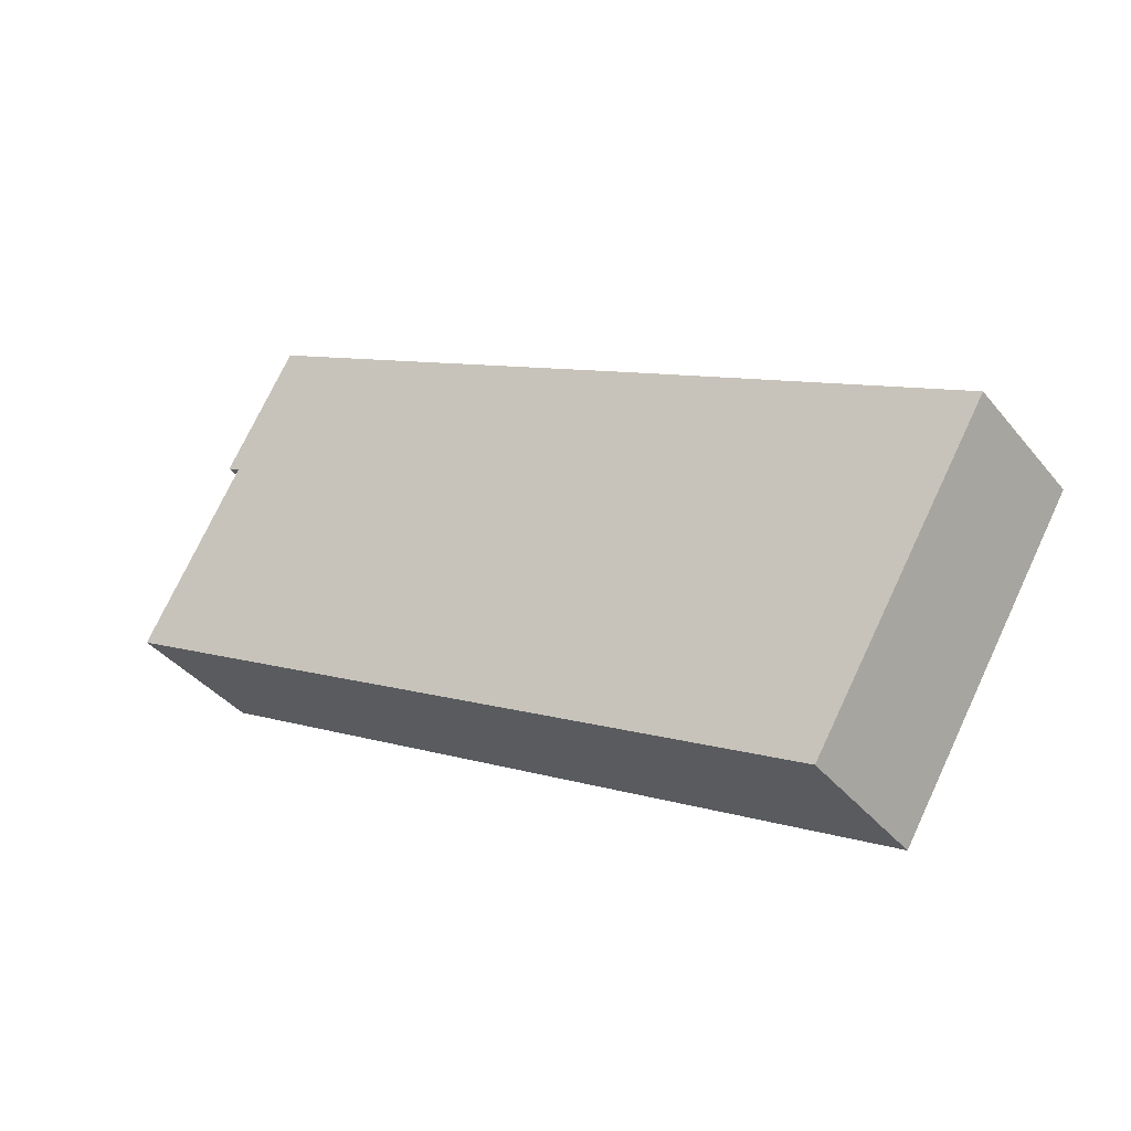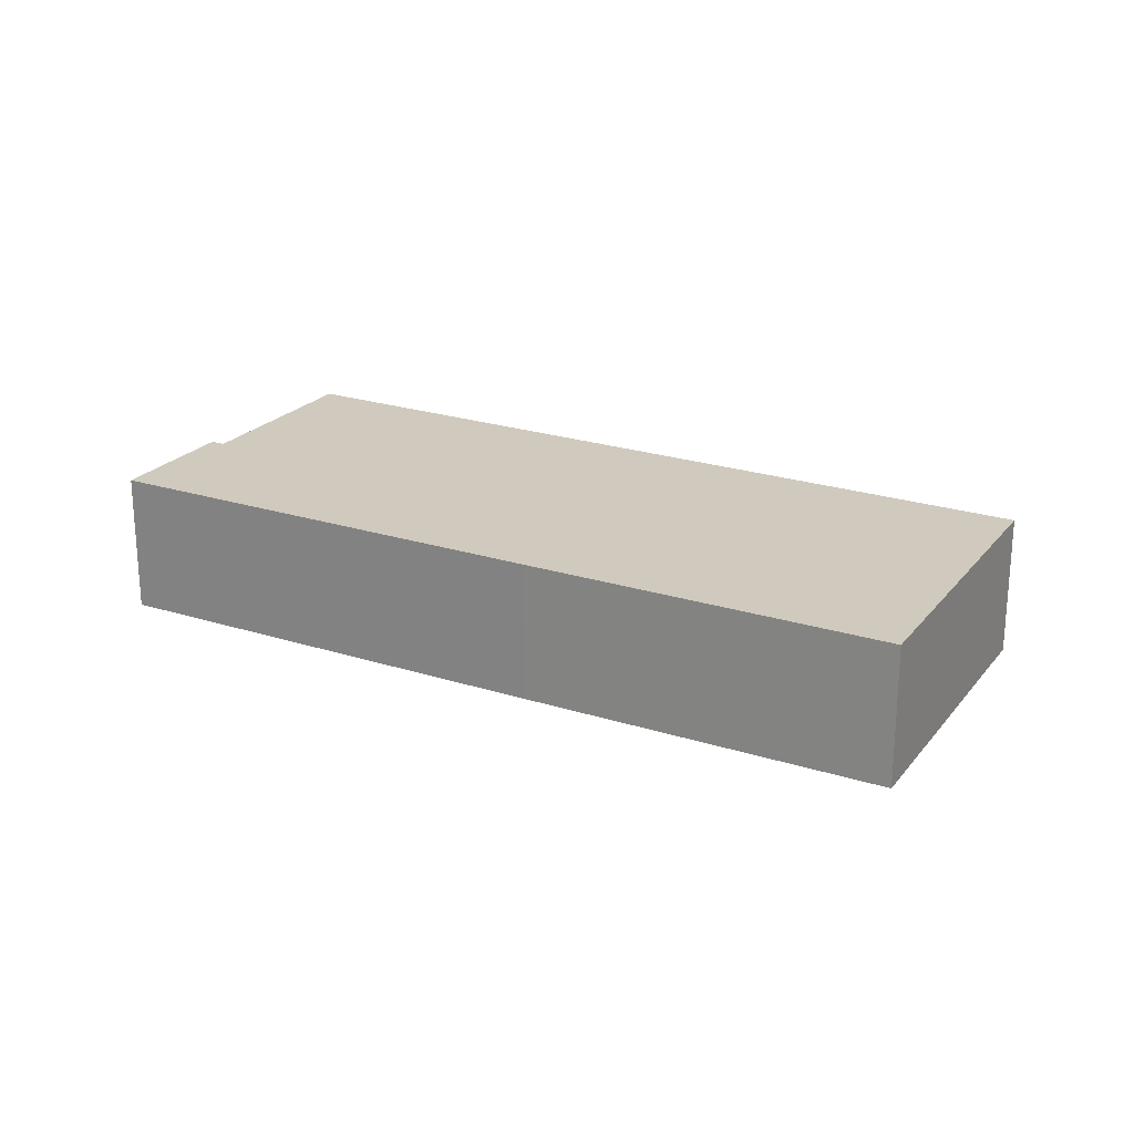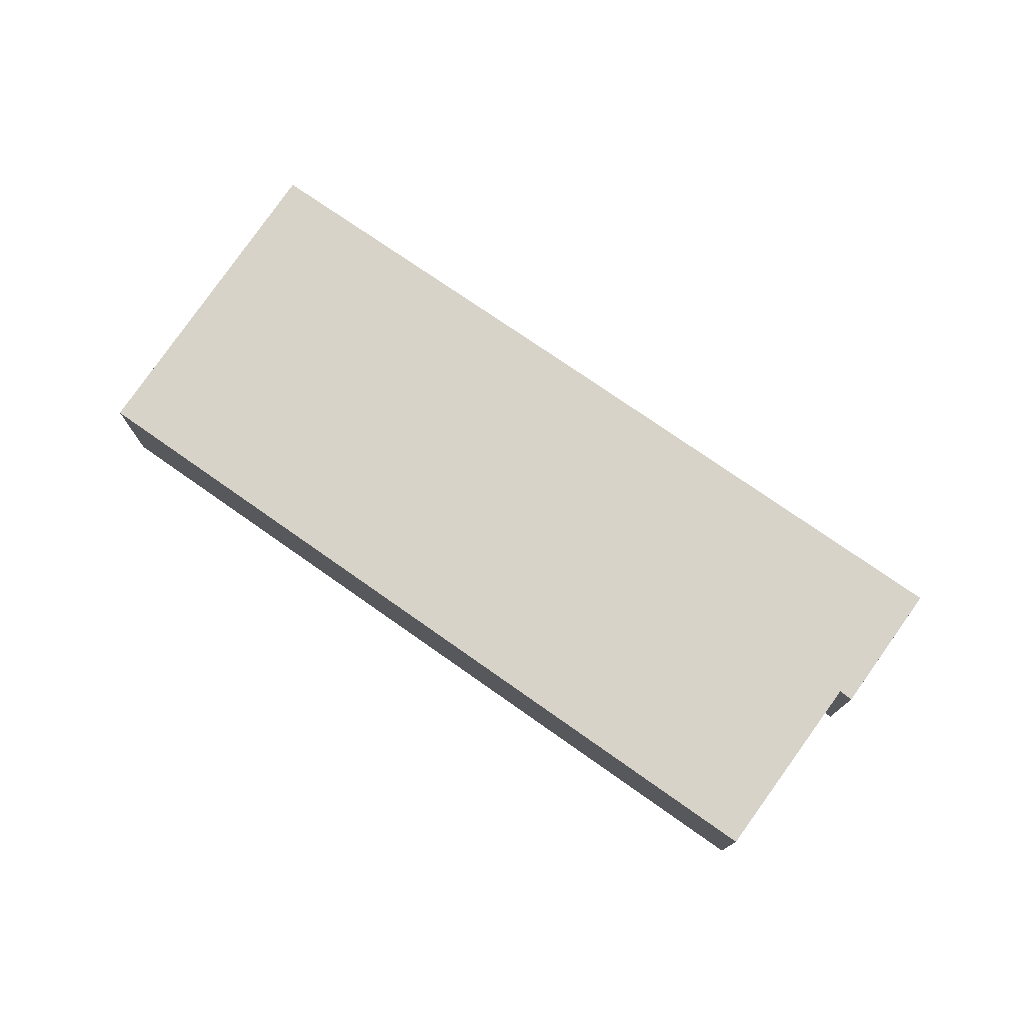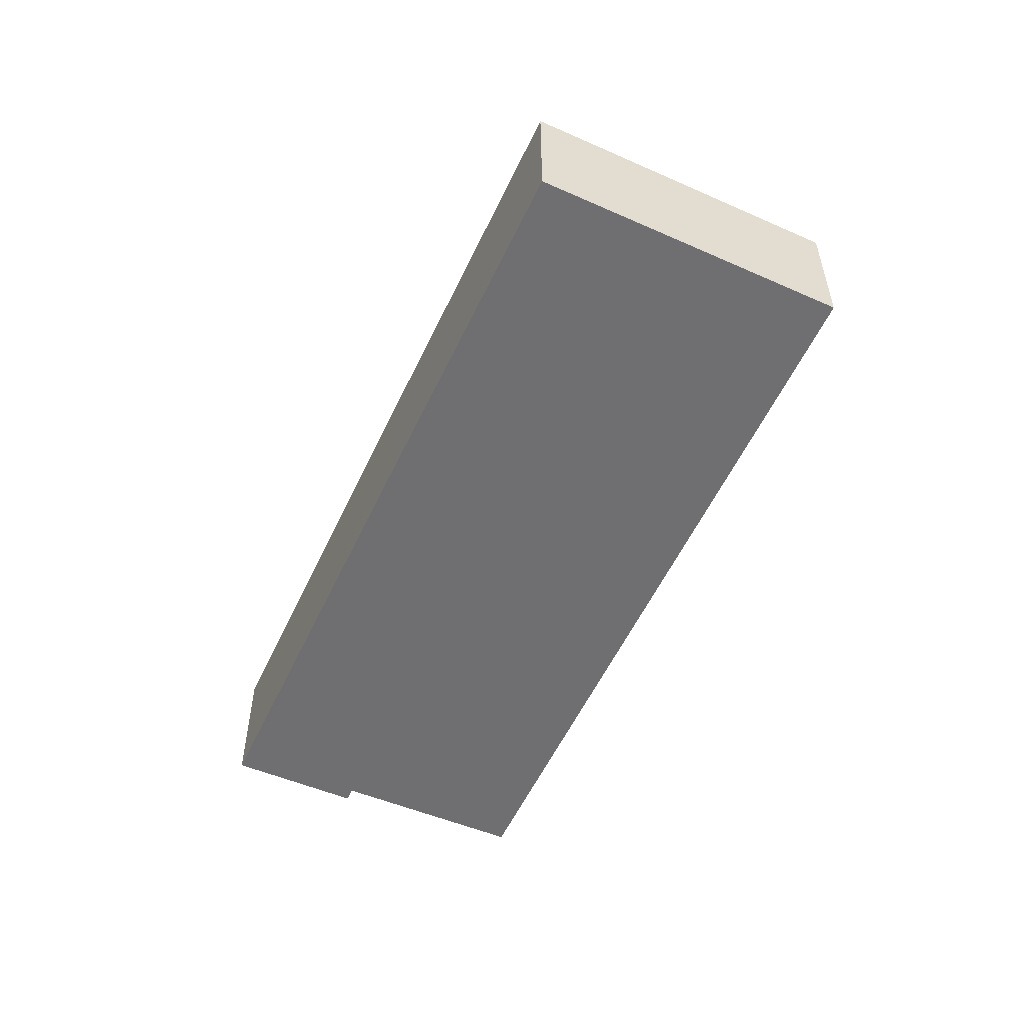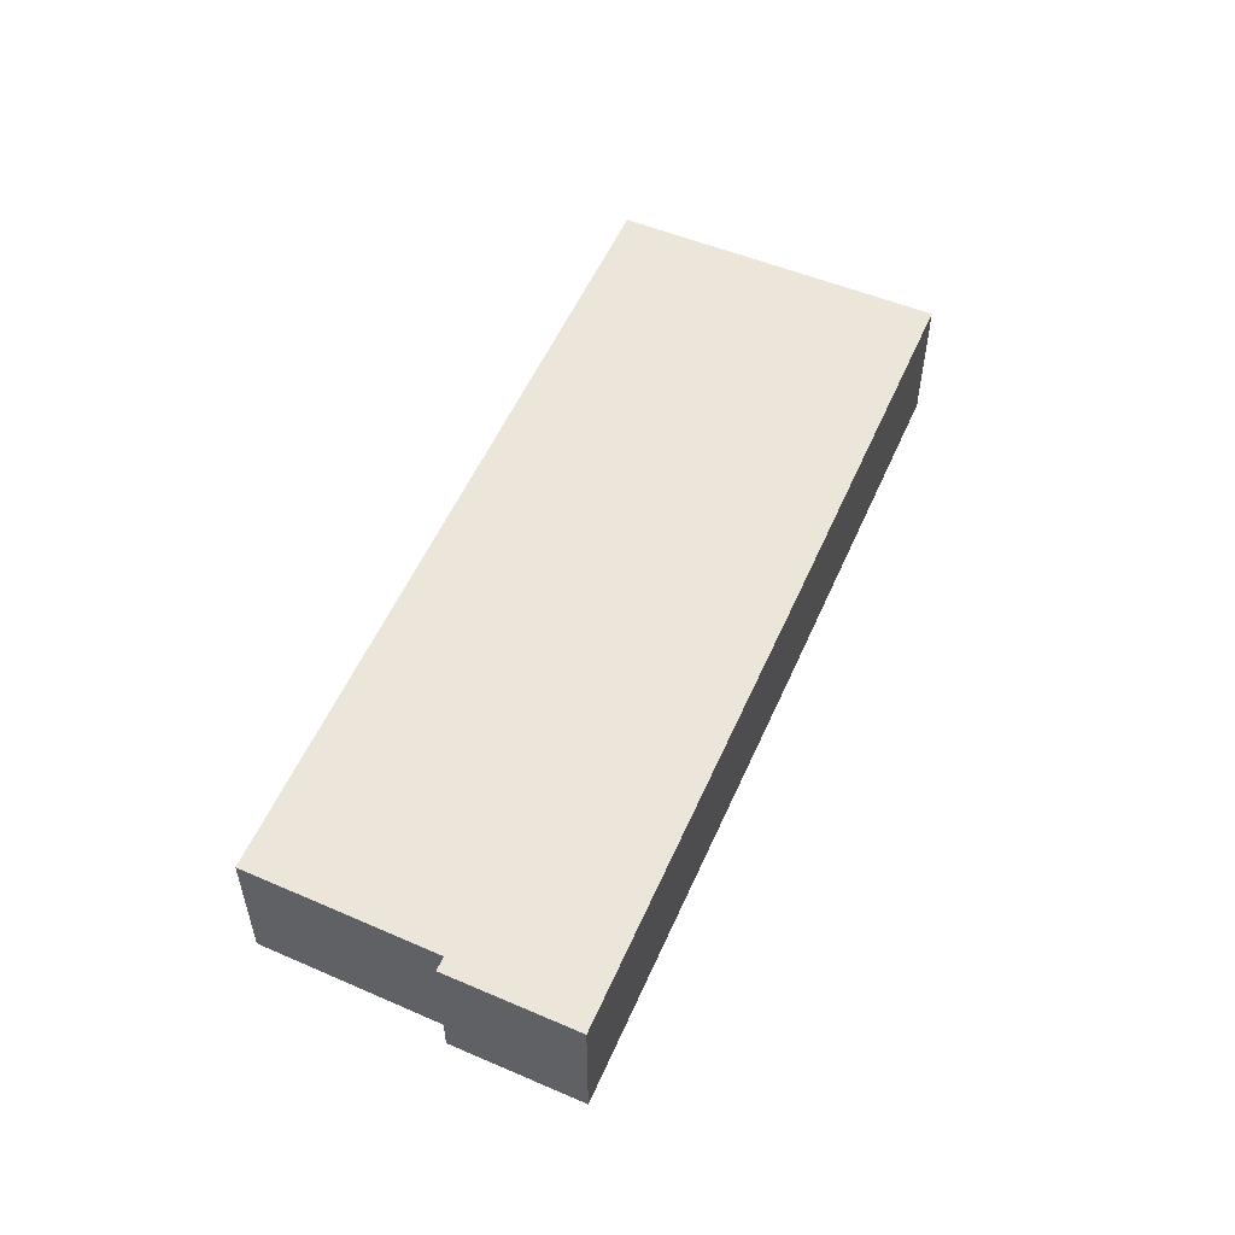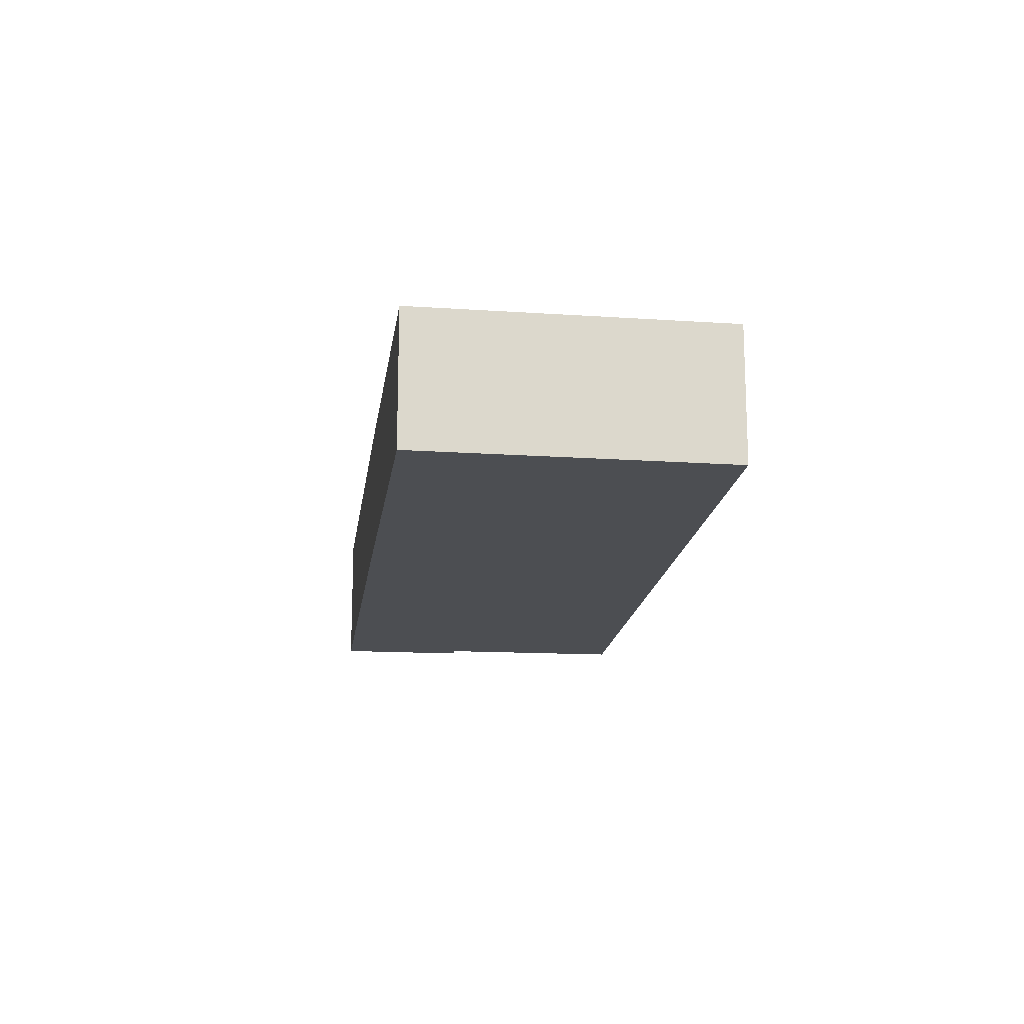
<metadata>
{"format":"obj","ext":"obj","renderer":"f3d","projection":"perspective","resolution":1024,"background":"white","views":[{"elev":-38.7,"azim":34.5,"up":"+Z"},{"elev":23.1,"azim":59.0,"up":"+Y"},{"elev":76.4,"azim":-114.7,"up":"+Y"},{"elev":-54.7,"azim":95.8,"up":"+Y"},{"elev":55.4,"azim":-35.9,"up":"+Y"},{"elev":-16.7,"azim":113.2,"up":"+Y"}]}
</metadata>
<code>
v  13.19 2.632 -7.691
v  10.34 2.632 1.109
v  16.34 2.632 -2.455
v  0 2.632 1.612e-16
v  1.795 2.632 3.207
v  2.809 2.632 5.538
v  1.559 2.632 3.335
v  1.559 -2.042e-16 3.335
v  2.809 -3.391e-16 5.538
v  0 0 0
v  1.795 -1.964e-16 3.207
v  10.34 -6.791e-17 1.109
v  16.34 1.503e-16 -2.455
v  13.19 4.709e-16 -7.691
g defaultobject
f 1 2 3
f 2 1 4
f 2 4 5
f 2 5 6
f 7 6 5
f 8 6 7
f 6 8 9
f 10 5 4
f 5 10 11
f 9 2 6
f 2 9 12
f 2 12 3
f 3 12 13
f 13 1 3
f 1 13 14
f 14 4 1
f 4 14 10
f 11 7 5
f 7 11 8
f 8 11 9
f 12 14 13
f 14 12 10
f 10 12 11
f 11 12 9

</code>
